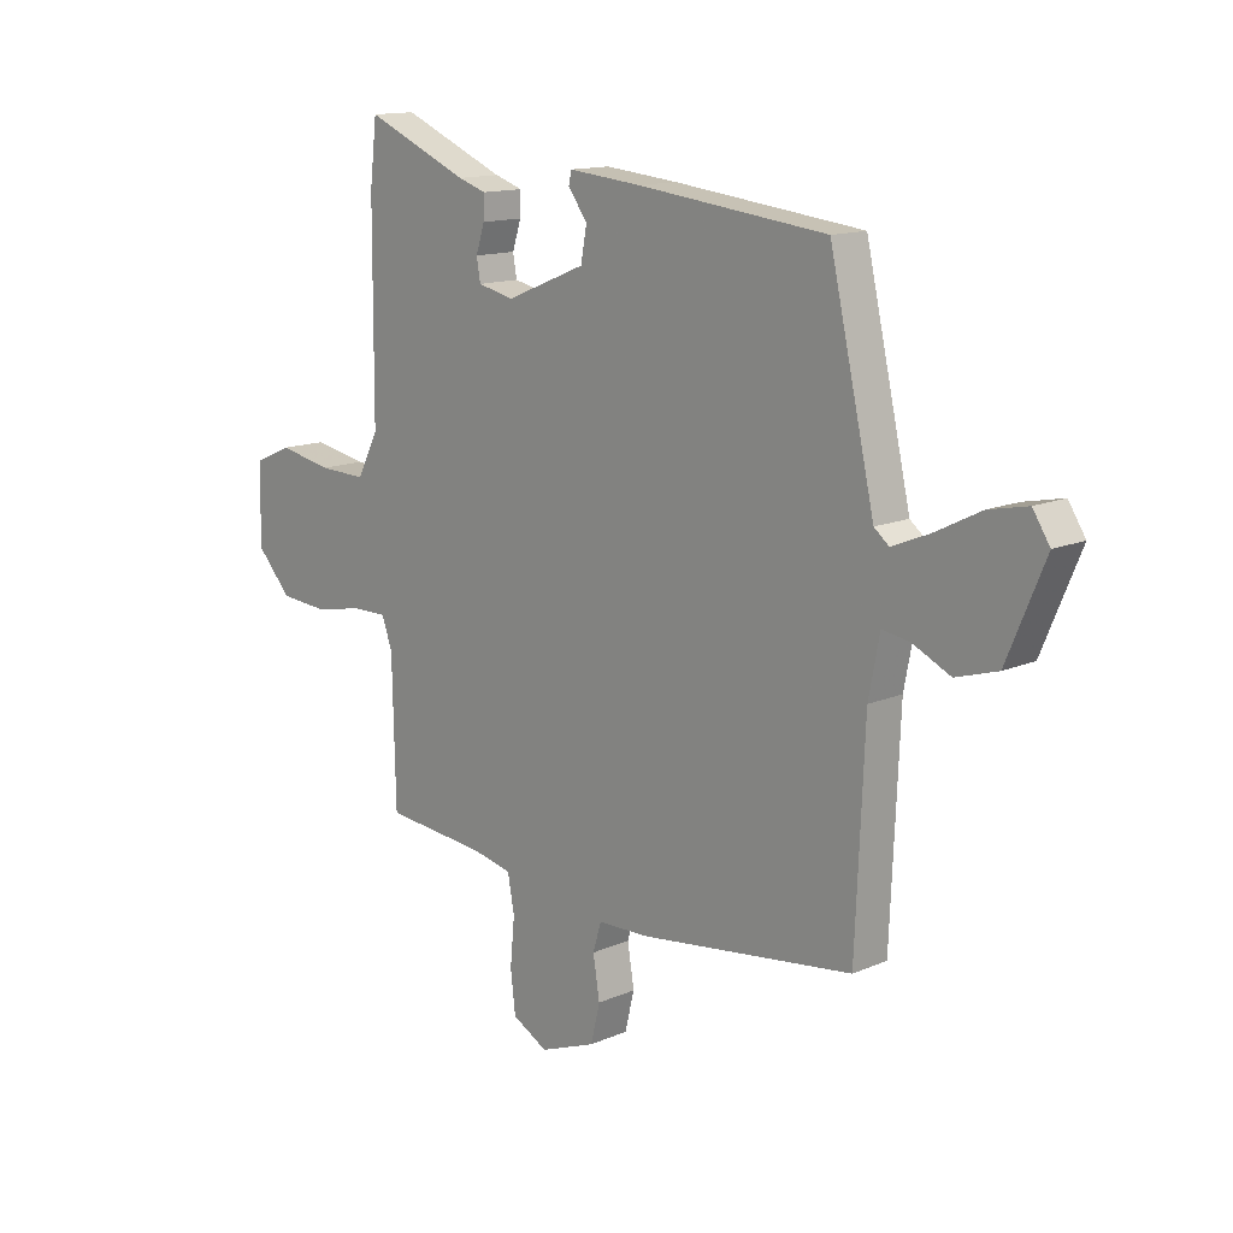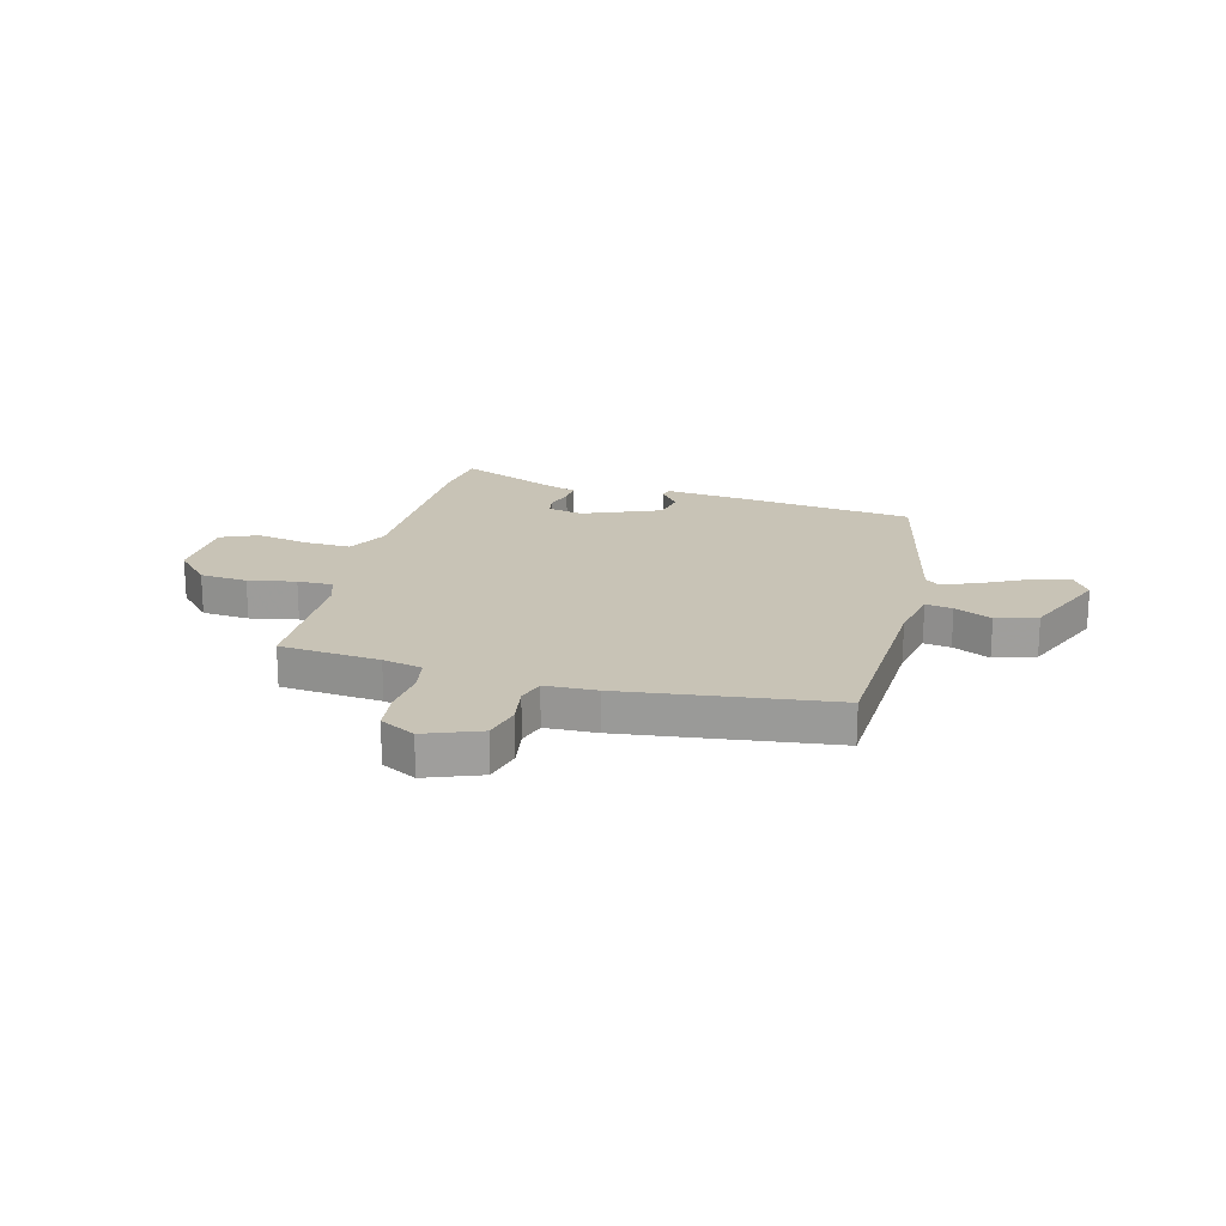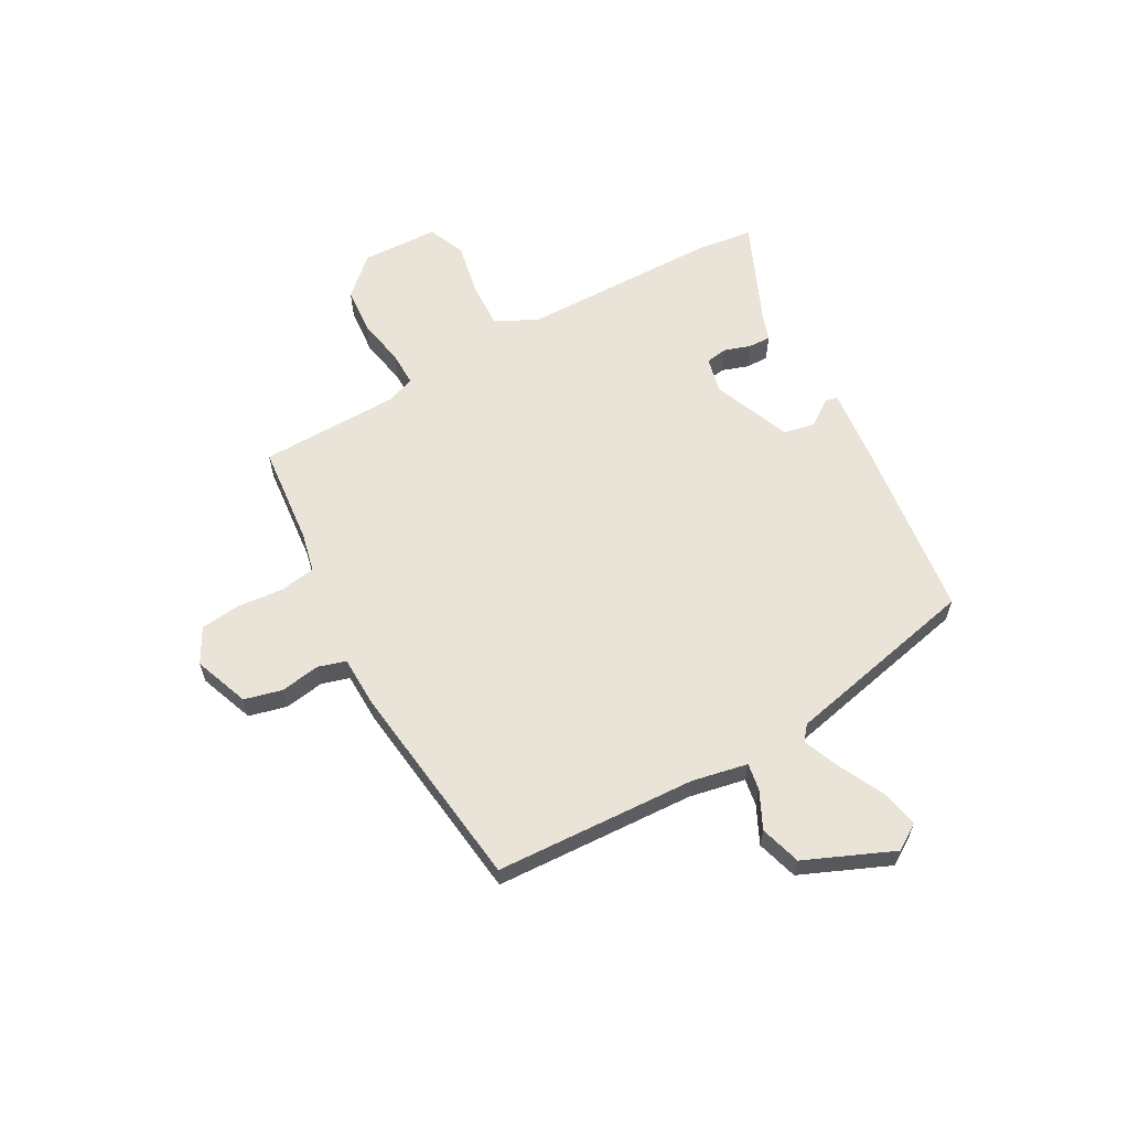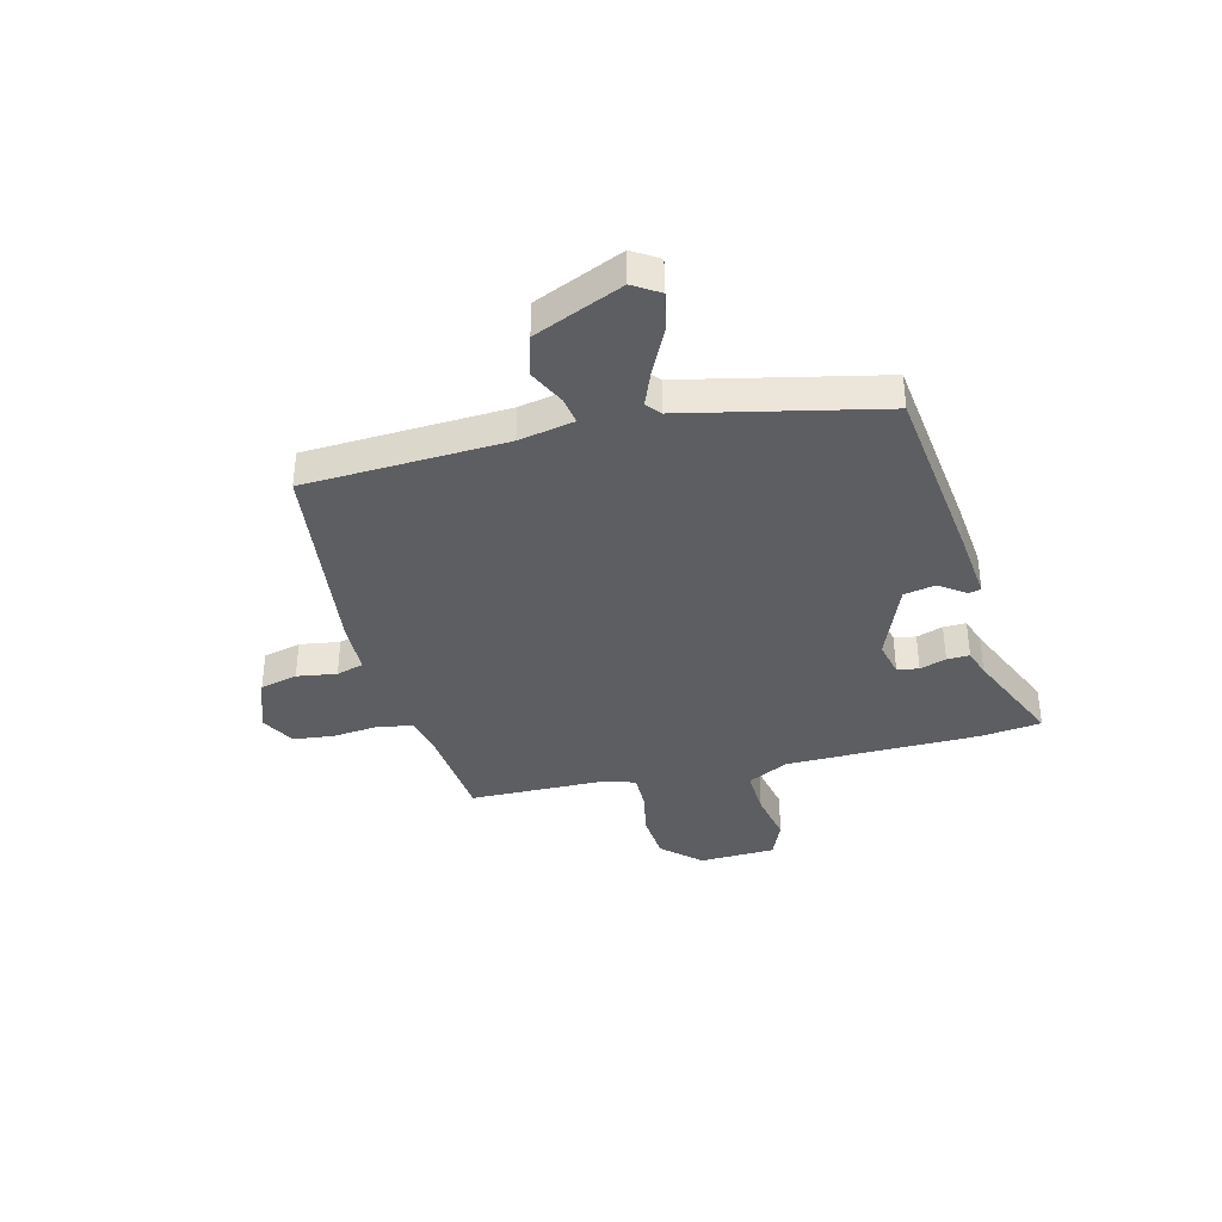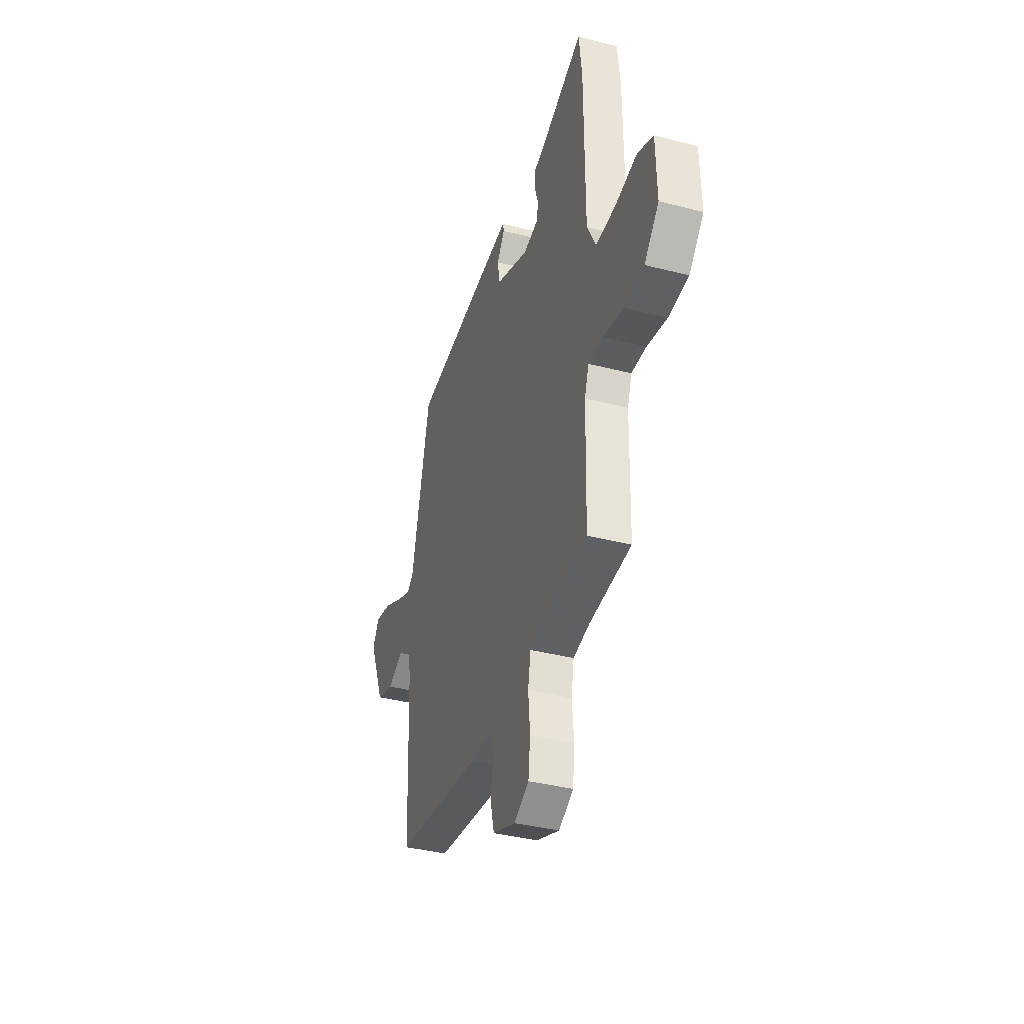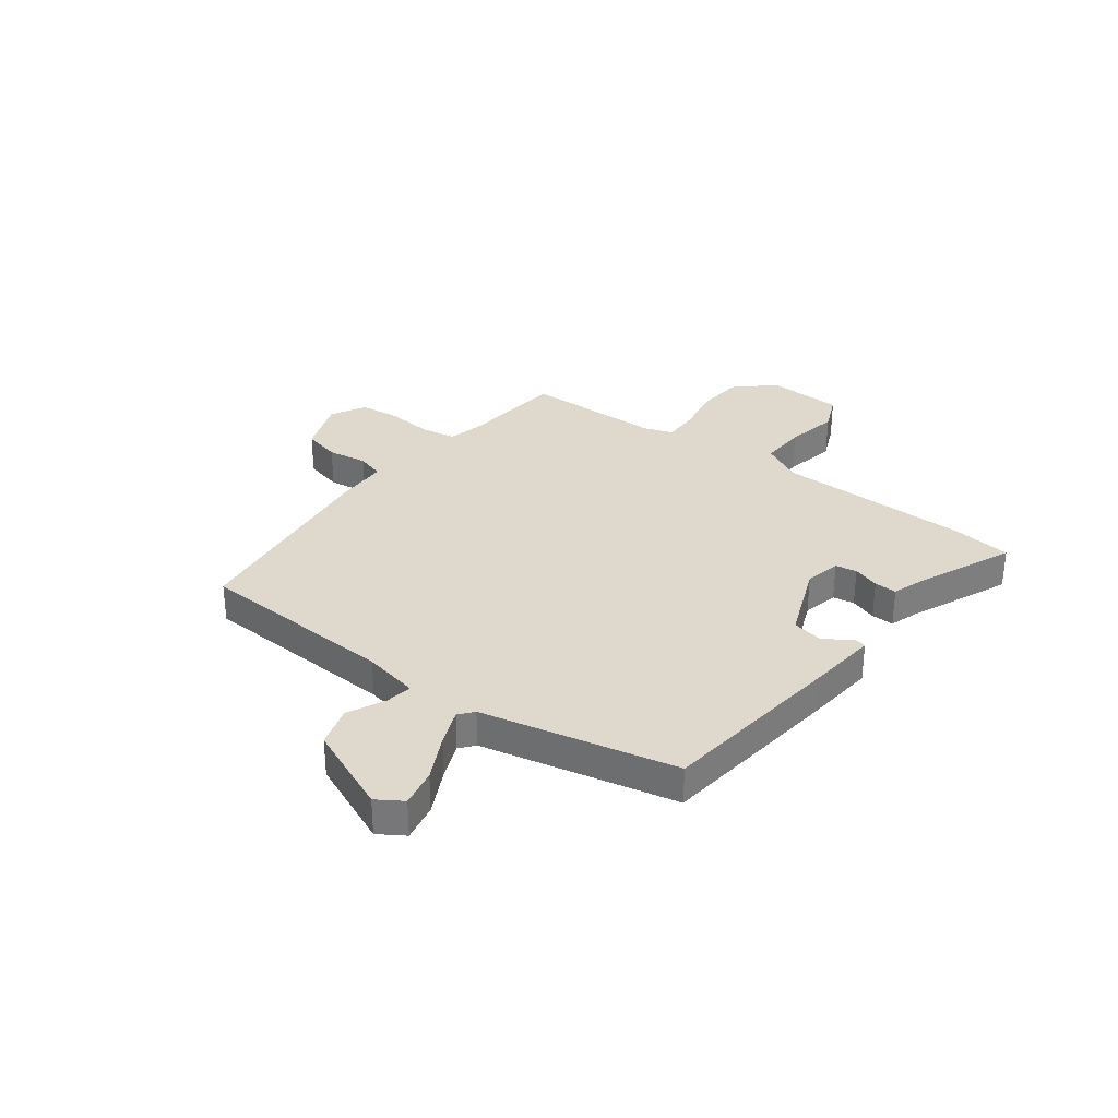
<metadata>
{"format":"obj","ext":"obj","renderer":"f3d","projection":"perspective","resolution":1024,"background":"white","views":[{"elev":13.7,"azim":-133.9,"up":"+Z"},{"elev":19.4,"azim":-165.2,"up":"+Y"},{"elev":61.1,"azim":-118.7,"up":"+Y"},{"elev":-37.3,"azim":-75.5,"up":"+Y"},{"elev":-37.8,"azim":71.8,"up":"+Z"},{"elev":32.2,"azim":-52.8,"up":"+Y"}]}
</metadata>
<code>
v -0.471 0.07 -0.491
v -0.487 0.07 -0.118
v -0.507 0.07 -0.015
v -0.557 0.07 -0.023
v -0.626 0.07 -0.056
v -0.702 0.07 -0.033
v -0.771 0.07 0.131
v -0.74 0.07 0.179
v -0.669 0.07 0.164
v -0.586 0.07 0.122
v -0.518 0.07 0.094
v -0.491 0.07 0.116
v -0.409 0.07 0.478
v -0.065 0.07 0.518
v 0.068 0.07 0.531
v 0.073 0.07 0.508
v 0.038 0.07 0.46
v 0.049 0.07 0.401
v 0.194 0.07 0.342
v 0.26 0.07 0.357
v 0.267 0.07 0.397
v 0.251 0.07 0.446
v 0.25 0.07 0.488
v 0.301 0.07 0.505
v 0.49 0.07 0.586
v 0.503 0.07 0.474
v 0.505 0.07 0.112
v 0.544 0.07 0.036
v 0.631 0.07 0.039
v 0.728 0.07 0.058
v 0.797 0.07 0.028
v 0.801 0.07 -0.114
v 0.737 0.07 -0.183
v 0.649 0.07 -0.19
v 0.561 0.07 -0.173
v 0.496 0.07 -0.172
v 0.477 0.07 -0.226
v 0.471 0.07 -0.484
v 0.285 0.07 -0.501
v 0.212 0.07 -0.517
v 0.2 0.07 -0.583
v 0.208 0.07 -0.668
v 0.199 0.07 -0.743
v 0.134 0.07 -0.778
v 0.032 0.07 -0.739
v 0.015 0.07 -0.669
v 0.027 0.07 -0.595
v 0.012 0.07 -0.544
v -0.084 0.07 -0.541
v -0.471 0 -0.491
v -0.487 0 -0.118
v -0.507 0 -0.015
v -0.557 0 -0.023
v -0.626 0 -0.056
v -0.702 0 -0.033
v -0.771 0 0.131
v -0.74 0 0.179
v -0.669 0 0.164
v -0.586 0 0.122
v -0.518 0 0.094
v -0.491 0 0.116
v -0.409 0 0.478
v -0.065 0 0.518
v 0.068 0 0.531
v 0.073 0 0.508
v 0.038 0 0.46
v 0.049 0 0.401
v 0.194 0 0.342
v 0.26 0 0.357
v 0.267 0 0.397
v 0.251 0 0.446
v 0.25 0 0.488
v 0.301 0 0.505
v 0.49 0 0.586
v 0.503 0 0.474
v 0.505 0 0.112
v 0.544 0 0.036
v 0.631 0 0.039
v 0.728 0 0.058
v 0.797 0 0.028
v 0.801 0 -0.114
v 0.737 0 -0.183
v 0.649 0 -0.19
v 0.561 0 -0.173
v 0.496 0 -0.172
v 0.477 0 -0.226
v 0.471 0 -0.484
v 0.285 0 -0.501
v 0.212 0 -0.517
v 0.2 0 -0.583
v 0.208 0 -0.668
v 0.199 0 -0.743
v 0.134 0 -0.778
v 0.032 0 -0.739
v 0.015 0 -0.669
v 0.027 0 -0.595
v 0.012 0 -0.544
v -0.084 0 -0.541
f 48 49 1 2
f 44 45 46 47
f 44 47 48
f 41 42 43 44
f 40 41 44 48
f 39 40 48 2
f 37 38 39 2
f 32 33 34 35
f 32 35 36
f 29 30 31 32
f 28 29 32 36
f 27 28 36 37
f 24 25 26 27
f 21 22 23 24
f 20 21 24 27
f 19 20 27 37
f 14 15 16 17
f 12 13 14 17
f 11 12 17 18
f 7 8 9 10
f 7 10 11
f 4 5 6 7
f 3 4 7 11
f 11 18 19 37
f 2 3 11 37
f 51 50 98 97
f 96 95 94 93
f 97 96 93
f 93 92 91 90
f 97 93 90 89
f 51 97 89 88
f 51 88 87 86
f 84 83 82 81
f 85 84 81
f 81 80 79 78
f 85 81 78 77
f 86 85 77 76
f 76 75 74 73
f 73 72 71 70
f 76 73 70 69
f 86 76 69 68
f 66 65 64 63
f 66 63 62 61
f 67 66 61 60
f 59 58 57 56
f 60 59 56
f 56 55 54 53
f 60 56 53 52
f 86 68 67 60
f 86 60 52 51
f 1 50 51 2
f 2 51 52 3
f 3 52 53 4
f 4 53 54 5
f 5 54 55 6
f 6 55 56 7
f 7 56 57 8
f 8 57 58 9
f 9 58 59 10
f 10 59 60 11
f 11 60 61 12
f 12 61 62 13
f 13 62 63 14
f 14 63 64 15
f 15 64 65 16
f 16 65 66 17
f 17 66 67 18
f 18 67 68 19
f 19 68 69 20
f 20 69 70 21
f 21 70 71 22
f 22 71 72 23
f 23 72 73 24
f 24 73 74 25
f 25 74 75 26
f 26 75 76 27
f 27 76 77 28
f 28 77 78 29
f 29 78 79 30
f 30 79 80 31
f 31 80 81 32
f 32 81 82 33
f 33 82 83 34
f 34 83 84 35
f 35 84 85 36
f 36 85 86 37
f 37 86 87 38
f 38 87 88 39
f 39 88 89 40
f 40 89 90 41
f 41 90 91 42
f 42 91 92 43
f 43 92 93 44
f 44 93 94 45
f 45 94 95 46
f 46 95 96 47
f 47 96 97 48
f 48 97 98 49
f 49 98 50 1

</code>
